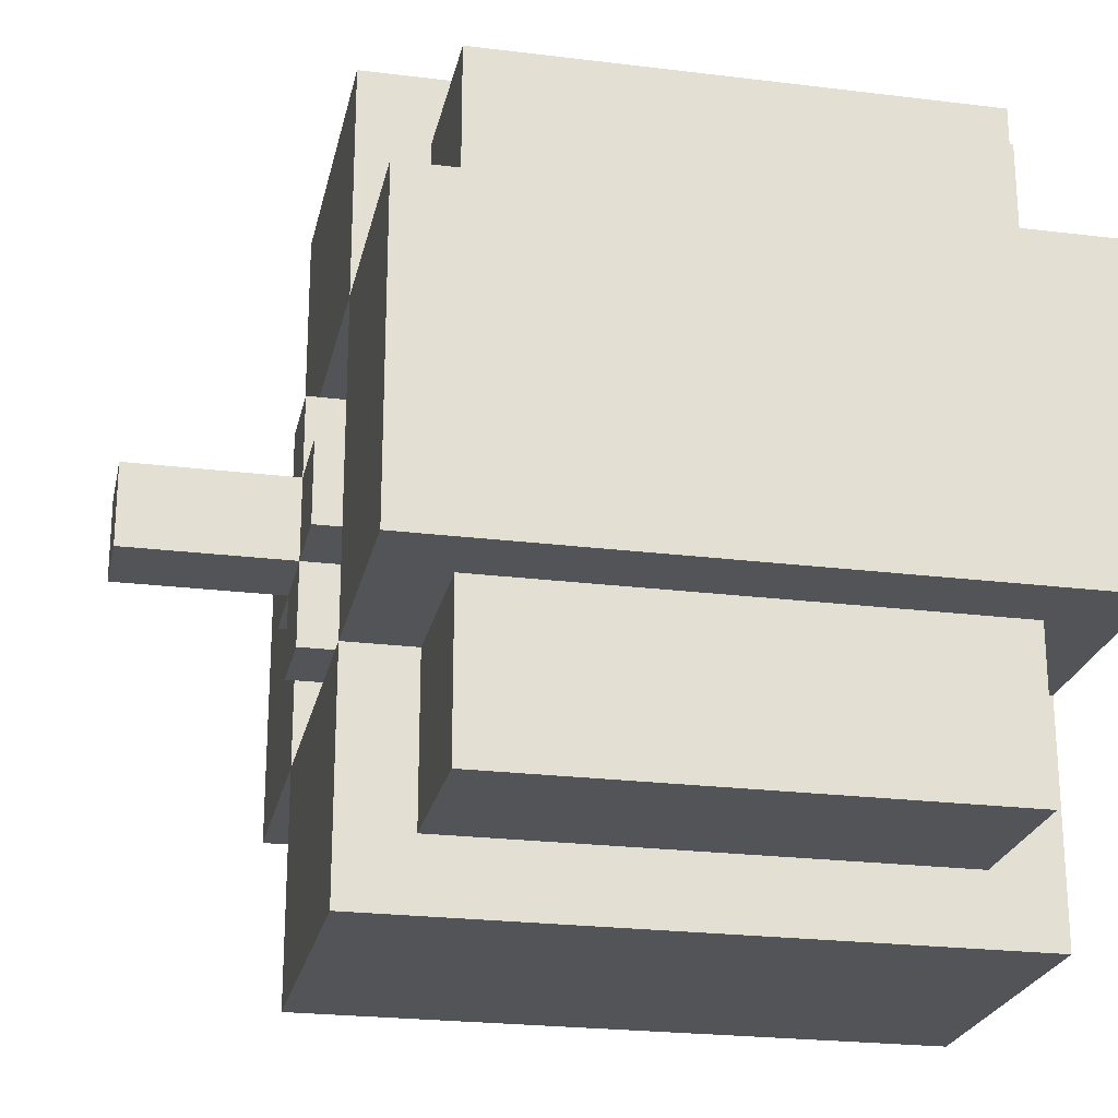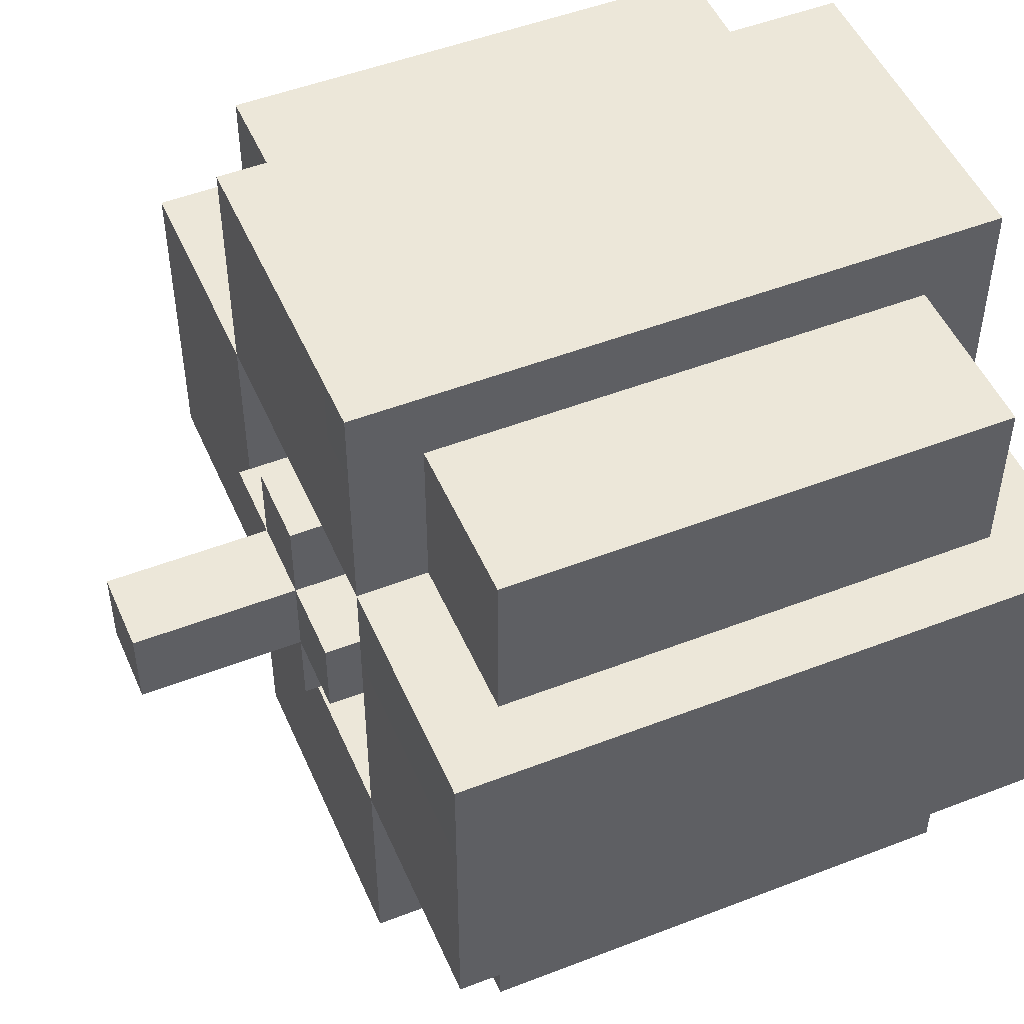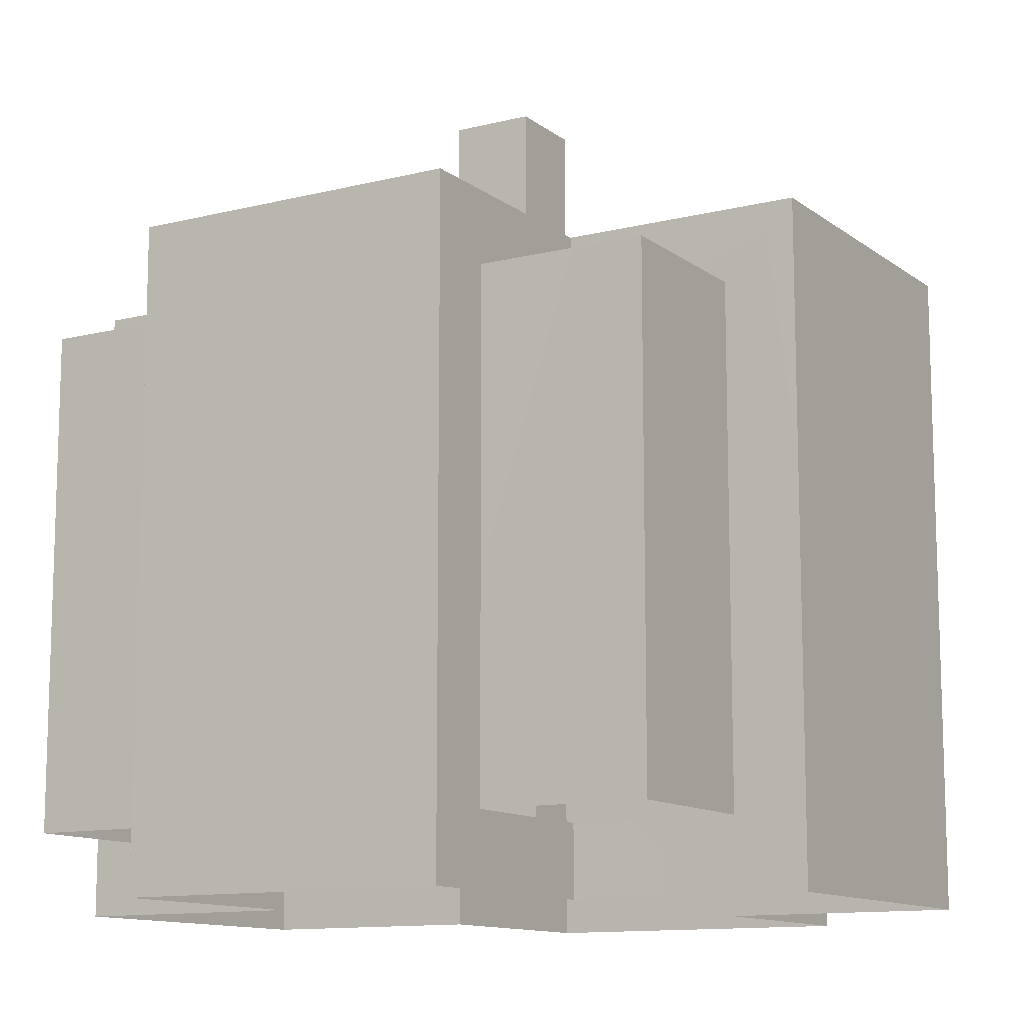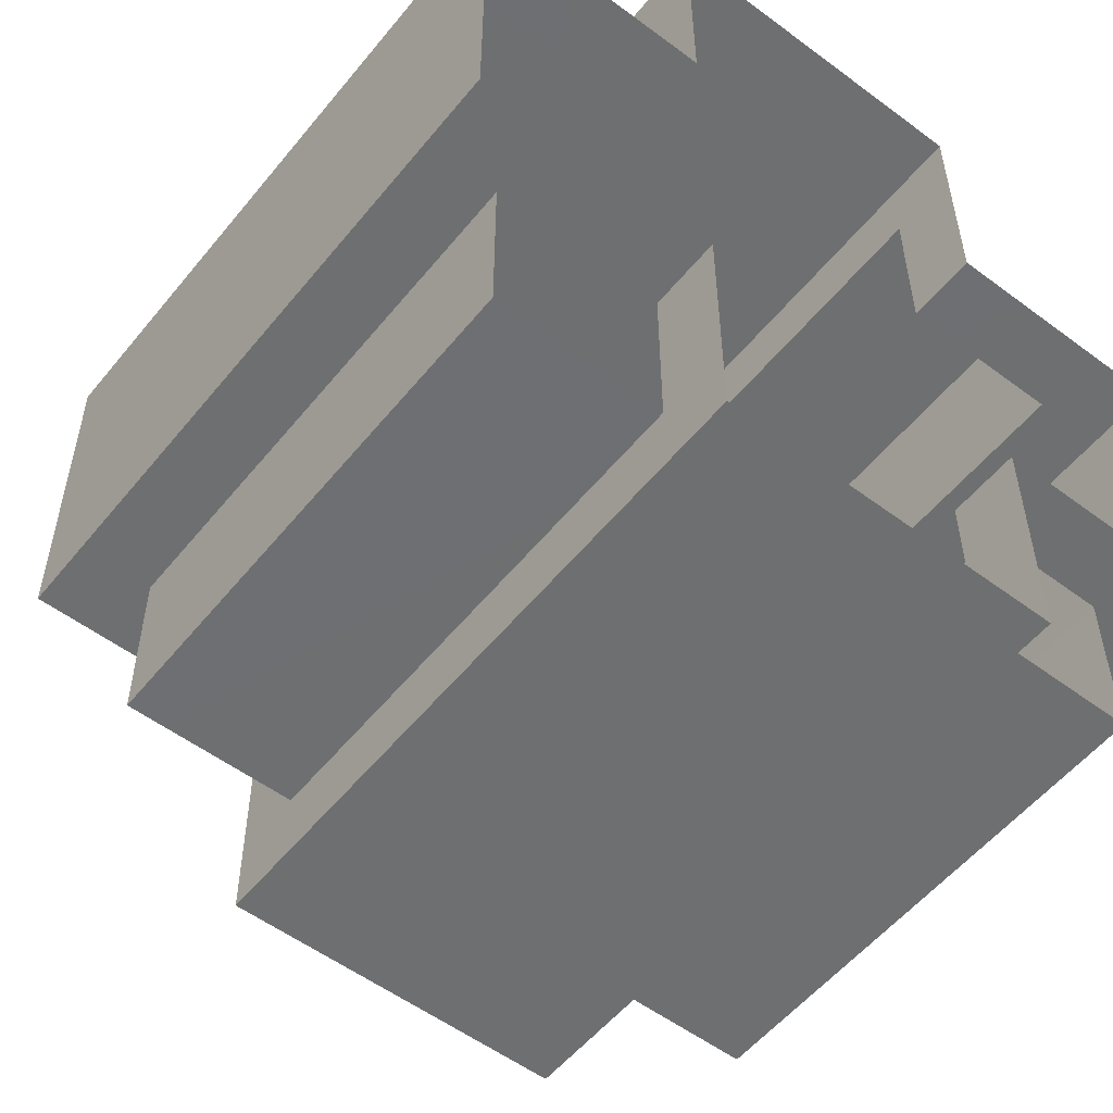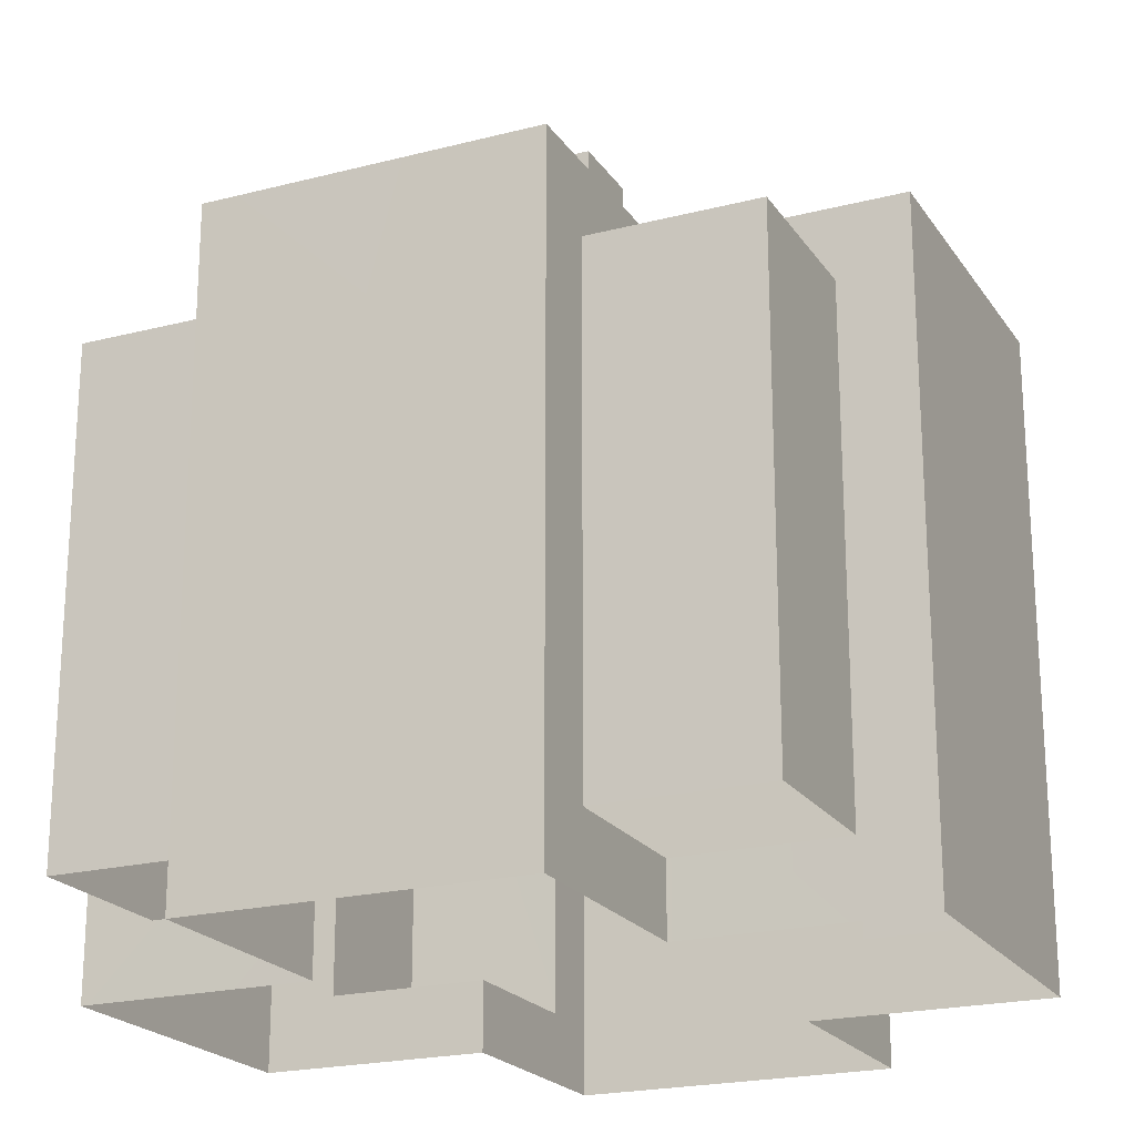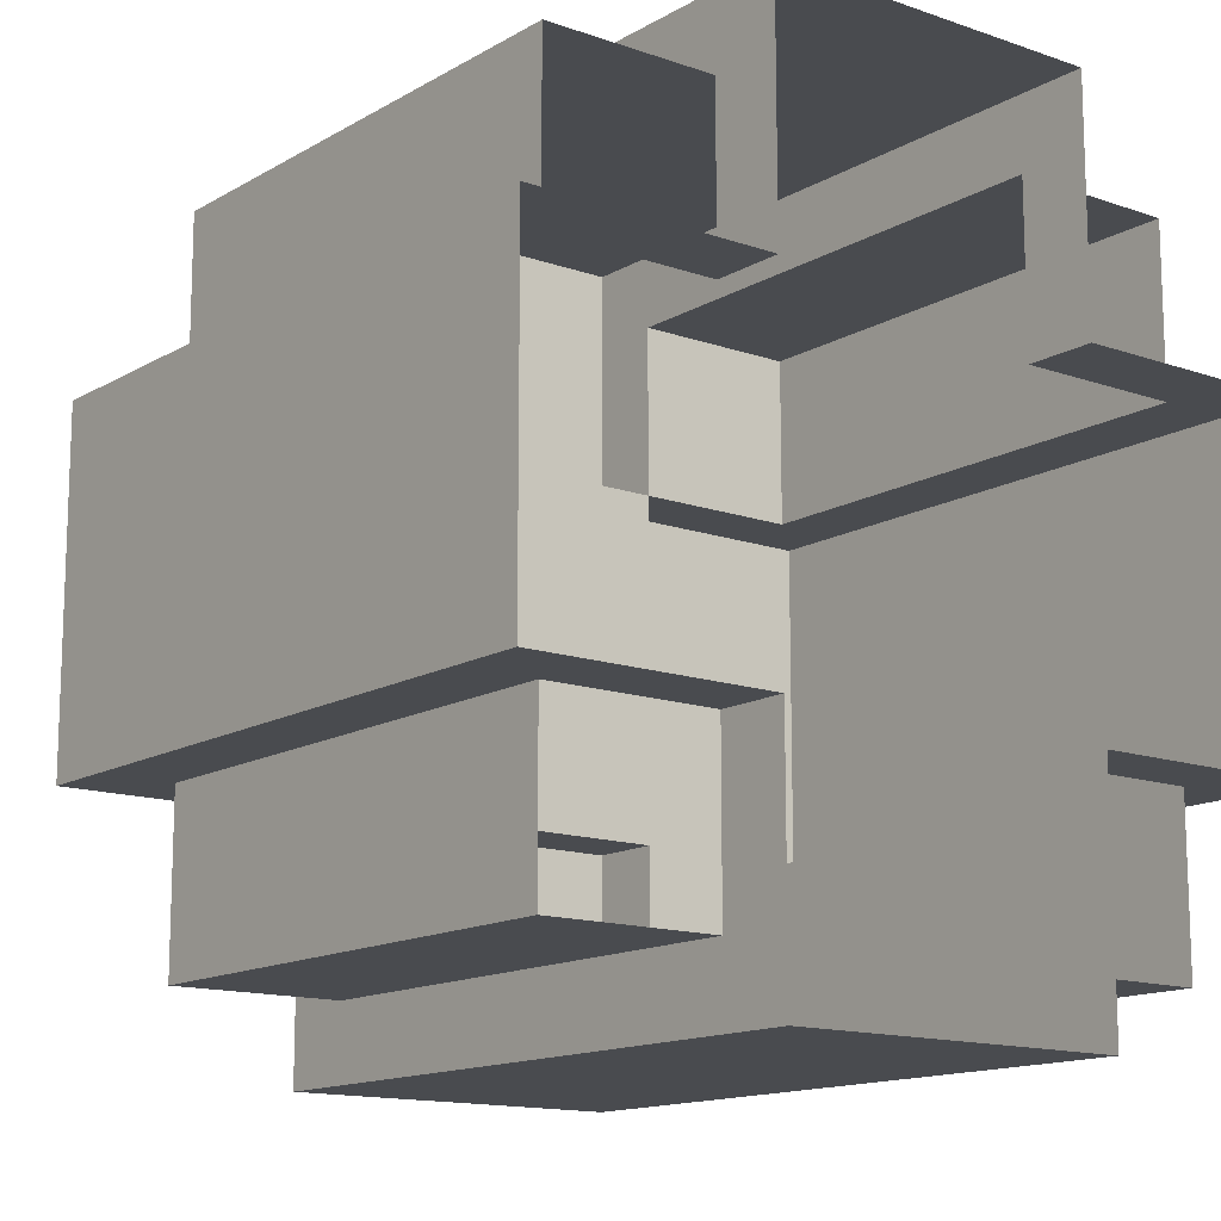
<metadata>
{"format":"obj","ext":"obj","renderer":"f3d","projection":"perspective","resolution":1024,"background":"white","views":[{"elev":-23.4,"azim":-101.8,"up":"+Z"},{"elev":49.8,"azim":-113.1,"up":"+Z"},{"elev":-11.8,"azim":-149.1,"up":"+Y"},{"elev":-54.6,"azim":-38.3,"up":"+Z"},{"elev":-21.2,"azim":24.7,"up":"+Y"},{"elev":-13.8,"azim":-38.0,"up":"+Z"}]}
</metadata>
<code>
g Pumpkin003
v -2.527 -0.05215 -1.041
v -2.527 3.96 1.041
v -2.527 -0.05215 1.041
v -2.527 3.96 -1.041
v -1.041 0.3922 -2.082
v -2.082 3.516 -2.082
v -2.082 0.3922 -2.082
v -1.041 3.516 -2.082
v -2.082 0.3922 -2.082
v -2.082 3.516 -1.041
v -2.082 0.3922 -1.041
v -2.082 3.516 -2.082
v -2.082 0.3922 1.041
v -2.082 3.516 2.082
v -2.082 0.3922 2.082
v -2.082 3.516 1.041
v -2.082 0.3922 2.082
v -1.041 3.516 2.082
v -1.041 0.3922 2.082
v -2.082 3.516 2.082
v -2.082 3.516 2.082
v -1.041 3.516 1.041
v -1.041 3.516 2.082
v -2.082 3.516 1.041
v -2.082 3.516 -1.041
v -1.041 3.516 -2.082
v -1.041 3.516 -1.041
v -2.082 3.516 -2.082
v -0.2603 5.143 0.2603
v -0.2603 4.1 -0.2603
v -0.2603 5.143 -0.2603
v -0.2603 4.1 0.2603
v -0.7828 3.579 -0.2603
v -0.2603 4.1 -0.2603
v -0.7828 4.1 -0.2603
v -0.2603 3.579 -0.2603
v -0.7828 4.1 -0.2603
v -0.2603 4.1 0.2603
v -0.7828 4.1 0.2603
v -0.2603 4.1 -0.2603
v -0.7828 4.1 0.2603
v -0.2603 3.579 0.2603
v -0.7828 3.579 0.2603
v -0.2603 4.1 0.2603
v -0.2603 4.1 -0.7828
v -0.2603 3.579 -0.2603
v -0.2603 3.579 -0.7828
v -0.2603 4.1 -0.2603
v -0.2603 3.579 0.7828
v -0.2603 4.1 0.2603
v -0.2603 4.1 0.7828
v -0.2603 3.579 0.2603
v -1.168e-05 4.1 0.7828
v 0.2603 4.1 0.2603
v 0.2603 4.1 0.7828
v -1.168e-05 4.1 0.2603
v -1.168e-05 4.1 0.7828
v -0.2603 4.1 0.2603
v -1.168e-05 4.1 0.2603
v -0.2603 4.1 0.7828
v -1.168e-05 4.1 -0.7828
v 0.2603 3.579 -0.7828
v 0.2603 4.1 -0.7828
v -1.168e-05 3.579 -0.7828
v -1.168e-05 4.1 -0.7828
v -0.2603 3.579 -0.7828
v -1.168e-05 3.579 -0.7828
v -0.2603 4.1 -0.7828
v -0.7828 4.1 0.2603
v -0.7828 3.579 -0.2603
v -0.7828 4.1 -0.2603
v -0.7828 3.579 0.2603
v -1.041 3.96 -2.527
v -1.041 0.3922 -2.082
v -1.041 -0.05215 -2.527
v -1.041 3.516 -2.082
v -1.041 -0.05215 2.527
v -1.041 3.516 2.082
v -1.041 3.96 2.527
v -1.041 0.3922 2.082
v -2.527 3.96 1.041
v -2.082 0.3922 1.041
v -2.527 -0.05215 1.041
v -2.082 3.516 1.041
v -2.527 -0.05215 -1.041
v -2.082 3.516 -1.041
v -2.527 3.96 -1.041
v -2.082 0.3922 -1.041
v -1.041 3.516 -2.082
v -1.041 3.96 -1.041
v -1.041 3.516 -1.041
v -1.041 3.96 -2.527
v -1.041 3.96 -1.041
v -2.527 3.96 1.041
v -2.527 3.96 -1.041
v -1.041 3.96 1.041
v -1.168e-05 3.96 1.041
v 1.041 3.516 1.041
v 1.041 3.96 1.041
v -1.168e-05 3.516 1.041
v -1.168e-05 3.96 1.041
v -1.041 3.516 1.041
v -1.168e-05 3.516 1.041
v -1.041 3.96 1.041
v -1.041 3.516 1.041
v -1.041 3.96 -1.041
v -1.041 3.516 -1.041
v -1.041 3.96 1.041
v -1.041 3.96 2.527
v -1.041 3.516 1.041
v -1.041 3.96 1.041
v -1.041 3.516 2.082
v -1.041 -0.05215 2.527
v -1.041 0.3922 1.041
v -1.041 0.3922 2.082
v -1.041 -0.05215 1.041
v -2.527 3.96 -1.041
v -1.041 3.516 -1.041
v -1.041 3.96 -1.041
v -2.082 3.516 -1.041
v -2.527 -0.05215 -1.041
v -1.041 0.3922 -1.041
v -2.082 0.3922 -1.041
v -1.041 -0.05215 -1.041
v -1.041 -0.05215 1.041
v -2.082 0.3922 1.041
v -1.041 0.3922 1.041
v -2.527 -0.05215 1.041
v -1.041 -0.05215 -2.527
v -1.041 0.3922 -1.041
v -1.041 -0.05215 -1.041
v -1.041 0.3922 -2.082
v -1.041 3.96 1.041
v -2.082 3.516 1.041
v -2.527 3.96 1.041
v -1.041 3.516 1.041
v -1.041 -0.05215 -2.527
v -1.168e-05 3.96 -2.527
v -1.041 3.96 -2.527
v -1.168e-05 -0.05215 -2.527
v -1.168e-05 3.96 -2.527
v 1.041 -0.05215 -2.527
v 1.041 3.96 -2.527
v -1.168e-05 -0.05215 -2.527
v -0.2603 5.143 0.2603
v -1.168e-05 4.1 0.2603
v -0.2603 4.1 0.2603
v -1.168e-05 5.143 0.2603
v -1.168e-05 4.1 0.2603
v 0.2603 5.143 0.2603
v 0.2603 4.1 0.2603
v -1.168e-05 5.143 0.2603
v -0.2603 4.1 -0.7828
v -1.168e-05 4.1 -0.2603
v -0.2603 4.1 -0.2603
v -1.168e-05 4.1 -0.7828
v -1.168e-05 4.1 -0.2603
v 0.2603 4.1 -0.7828
v 0.2603 4.1 -0.2603
v -1.168e-05 4.1 -0.7828
v -0.2603 4.1 0.7828
v -1.168e-05 3.579 0.7828
v -0.2603 3.579 0.7828
v -1.168e-05 4.1 0.7828
v -1.168e-05 3.579 0.7828
v 0.2603 4.1 0.7828
v 0.2603 3.579 0.7828
v -1.168e-05 4.1 0.7828
v -0.2603 5.143 -0.2603
v -1.168e-05 5.143 0.2603
v -0.2603 5.143 0.2603
v -1.168e-05 5.143 -0.2603
v -1.168e-05 5.143 0.2603
v 0.2603 5.143 -0.2603
v 0.2603 5.143 0.2603
v -1.168e-05 5.143 -0.2603
v -1.041 3.96 2.527
v -1.168e-05 -0.05215 2.527
v -1.041 -0.05215 2.527
v -1.168e-05 3.96 2.527
v 1.041 3.96 2.527
v -1.168e-05 -0.05215 2.527
v -1.168e-05 3.96 2.527
v 1.041 -0.05215 2.527
v 2.527 -0.05215 -1.041
v 2.527 3.96 1.041
v 2.527 3.96 -1.041
v 2.527 -0.05215 1.041
v 1.041 0.3922 -2.082
v 2.082 3.516 -2.082
v 1.041 3.516 -2.082
v 2.082 0.3922 -2.082
v 2.082 0.3922 -2.082
v 2.082 3.516 -1.041
v 2.082 3.516 -2.082
v 2.082 0.3922 -1.041
v 2.082 0.3922 1.041
v 2.082 3.516 2.082
v 2.082 3.516 1.041
v 2.082 0.3922 2.082
v 2.082 0.3922 2.082
v 1.041 3.516 2.082
v 2.082 3.516 2.082
v 1.041 0.3922 2.082
v 2.082 3.516 2.082
v 1.041 3.516 1.041
v 2.082 3.516 1.041
v 1.041 3.516 2.082
v 2.082 3.516 -1.041
v 1.041 3.516 -2.082
v 2.082 3.516 -2.082
v 1.041 3.516 -1.041
v 0.2603 5.143 0.2603
v 0.2603 4.1 -0.2603
v 0.2603 4.1 0.2603
v 0.2603 5.143 -0.2603
v 0.7828 3.579 -0.2603
v 0.2603 4.1 -0.2603
v 0.2603 3.579 -0.2603
v 0.7828 4.1 -0.2603
v 0.7828 4.1 -0.2603
v 0.2603 4.1 0.2603
v 0.2603 4.1 -0.2603
v 0.7828 4.1 0.2603
v 0.7828 4.1 0.2603
v 0.2603 3.579 0.2603
v 0.2603 4.1 0.2603
v 0.7828 3.579 0.2603
v 0.2603 4.1 -0.7828
v 0.2603 3.579 -0.2603
v 0.2603 4.1 -0.2603
v 0.2603 3.579 -0.7828
v 0.2603 3.579 0.7828
v 0.2603 4.1 0.2603
v 0.2603 3.579 0.2603
v 0.2603 4.1 0.7828
v 0.7828 4.1 0.2603
v 0.7828 3.579 -0.2603
v 0.7828 3.579 0.2603
v 0.7828 4.1 -0.2603
v 1.041 3.96 -2.527
v 1.041 0.3922 -2.082
v 1.041 3.516 -2.082
v 1.041 -0.05215 -2.527
v 1.041 -0.05215 2.527
v 1.041 3.516 2.082
v 1.041 0.3922 2.082
v 1.041 3.96 2.527
v 2.527 3.96 1.041
v 2.082 0.3922 1.041
v 2.082 3.516 1.041
v 2.527 -0.05215 1.041
v 2.527 -0.05215 -1.041
v 2.082 3.516 -1.041
v 2.082 0.3922 -1.041
v 2.527 3.96 -1.041
v 1.041 3.516 -2.082
v 1.041 3.516 -1.041
v 1.041 3.96 -1.041
v 1.041 3.96 -2.527
v -1.168e-05 3.96 1.041
v -1.041 3.96 2.527
v -1.041 3.96 1.041
v -1.168e-05 3.96 2.527
v -1.168e-05 3.96 1.041
v 1.041 3.96 2.527
v -1.168e-05 3.96 2.527
v 1.041 3.96 1.041
v -1.041 3.96 -2.527
v -1.168e-05 3.96 -1.041
v -1.041 3.96 -1.041
v -1.168e-05 3.96 -2.527
v 1.041 3.96 -2.527
v -1.168e-05 3.96 -1.041
v -1.168e-05 3.96 -2.527
v 1.041 3.96 -1.041
v 1.041 3.96 -1.041
v 2.527 3.96 1.041
v 1.041 3.96 1.041
v 2.527 3.96 -1.041
v 1.041 3.516 1.041
v 1.041 3.96 -1.041
v 1.041 3.96 1.041
v 1.041 3.516 -1.041
v 1.041 3.96 2.527
v 1.041 3.516 1.041
v 1.041 3.516 2.082
v 1.041 3.96 1.041
v 1.041 -0.05215 2.527
v 1.041 0.3922 1.041
v 1.041 -0.05215 1.041
v 1.041 0.3922 2.082
v 2.527 3.96 -1.041
v 1.041 3.516 -1.041
v 2.082 3.516 -1.041
v 1.041 3.96 -1.041
v 2.527 -0.05215 -1.041
v 1.041 0.3922 -1.041
v 1.041 -0.05215 -1.041
v 2.082 0.3922 -1.041
v 1.041 -0.05215 1.041
v 2.082 0.3922 1.041
v 2.527 -0.05215 1.041
v 1.041 0.3922 1.041
v 1.041 -0.05215 -2.527
v 1.041 0.3922 -1.041
v 1.041 0.3922 -2.082
v 1.041 -0.05215 -1.041
v 1.041 3.96 1.041
v 2.082 3.516 1.041
v 1.041 3.516 1.041
v 2.527 3.96 1.041
v -1.041 3.516 -1.041
v -1.168e-05 3.516 1.041
v -1.041 3.516 1.041
v -1.168e-05 3.516 -1.041
v -1.168e-05 3.516 1.041
v 1.041 3.516 -1.041
v 1.041 3.516 1.041
v -1.168e-05 3.516 -1.041
v -0.2603 4.1 -0.2603
v -1.168e-05 5.143 -0.2603
v -0.2603 5.143 -0.2603
v -1.168e-05 4.1 -0.2603
v -1.168e-05 5.143 -0.2603
v 0.2603 4.1 -0.2603
v 0.2603 5.143 -0.2603
v -1.168e-05 4.1 -0.2603
v -1.041 3.96 -1.041
v -1.168e-05 3.516 -1.041
v -1.041 3.516 -1.041
v -1.168e-05 3.96 -1.041
v -1.168e-05 3.516 -1.041
v 1.041 3.96 -1.041
v 1.041 3.516 -1.041
v -1.168e-05 3.96 -1.041
g Pumpkin003_0
f 3 2 1
f 4 1 2
f 7 6 5
f 8 5 6
f 11 10 9
f 12 9 10
f 15 14 13
f 16 13 14
f 19 18 17
f 20 17 18
f 23 22 21
f 24 21 22
f 27 26 25
f 28 25 26
f 31 30 29
f 32 29 30
f 35 34 33
f 36 33 34
f 39 38 37
f 40 37 38
f 43 42 41
f 44 41 42
f 47 46 45
f 48 45 46
f 51 50 49
f 52 49 50
f 55 54 53
f 54 56 53
f 59 58 57
f 57 58 60
f 63 62 61
f 62 64 61
f 67 66 65
f 65 66 68
f 71 70 69
f 72 69 70
f 75 74 73
f 76 73 74
f 79 78 77
f 80 77 78
f 83 82 81
f 84 81 82
f 87 86 85
f 88 85 86
f 91 90 89
f 90 92 89
f 95 94 93
f 96 93 94
f 99 98 97
f 98 100 97
f 103 102 101
f 101 102 104
f 107 106 105
f 108 105 106
f 111 110 109
f 112 109 110
f 115 114 113
f 116 113 114
f 119 118 117
f 120 117 118
f 123 122 121
f 124 121 122
f 127 126 125
f 128 125 126
f 131 130 129
f 132 129 130
f 135 134 133
f 136 133 134
f 139 138 137
f 137 138 140
f 143 142 141
f 141 142 144
f 147 146 145
f 145 146 148
f 151 150 149
f 149 150 152
f 155 154 153
f 153 154 156
f 159 158 157
f 157 158 160
f 163 162 161
f 161 162 164
f 167 166 165
f 165 166 168
f 171 170 169
f 169 170 172
f 175 174 173
f 173 174 176
f 179 178 177
f 177 178 180
f 183 182 181
f 181 182 184
f 187 186 185
f 188 185 186
f 191 190 189
f 192 189 190
f 195 194 193
f 196 193 194
f 199 198 197
f 200 197 198
f 203 202 201
f 204 201 202
f 207 206 205
f 208 205 206
f 211 210 209
f 212 209 210
f 215 214 213
f 216 213 214
f 219 218 217
f 220 217 218
f 223 222 221
f 224 221 222
f 227 226 225
f 228 225 226
f 231 230 229
f 232 229 230
f 235 234 233
f 236 233 234
f 239 238 237
f 240 237 238
f 243 242 241
f 244 241 242
f 247 246 245
f 248 245 246
f 251 250 249
f 252 249 250
f 255 254 253
f 256 253 254
f 259 258 257
f 260 259 257
f 263 262 261
f 262 264 261
f 267 266 265
f 265 266 268
f 271 270 269
f 269 270 272
f 275 274 273
f 273 274 276
f 279 278 277
f 280 277 278
f 283 282 281
f 284 281 282
f 287 286 285
f 288 285 286
f 291 290 289
f 292 289 290
f 295 294 293
f 296 293 294
f 299 298 297
f 300 297 298
f 303 302 301
f 304 301 302
f 307 306 305
f 308 305 306
f 311 310 309
f 312 309 310
f 315 314 313
f 313 314 316
f 319 318 317
f 317 318 320
f 323 322 321
f 321 322 324
f 327 326 325
f 325 326 328
f 331 330 329
f 329 330 332
f 335 334 333
f 333 334 336

</code>
